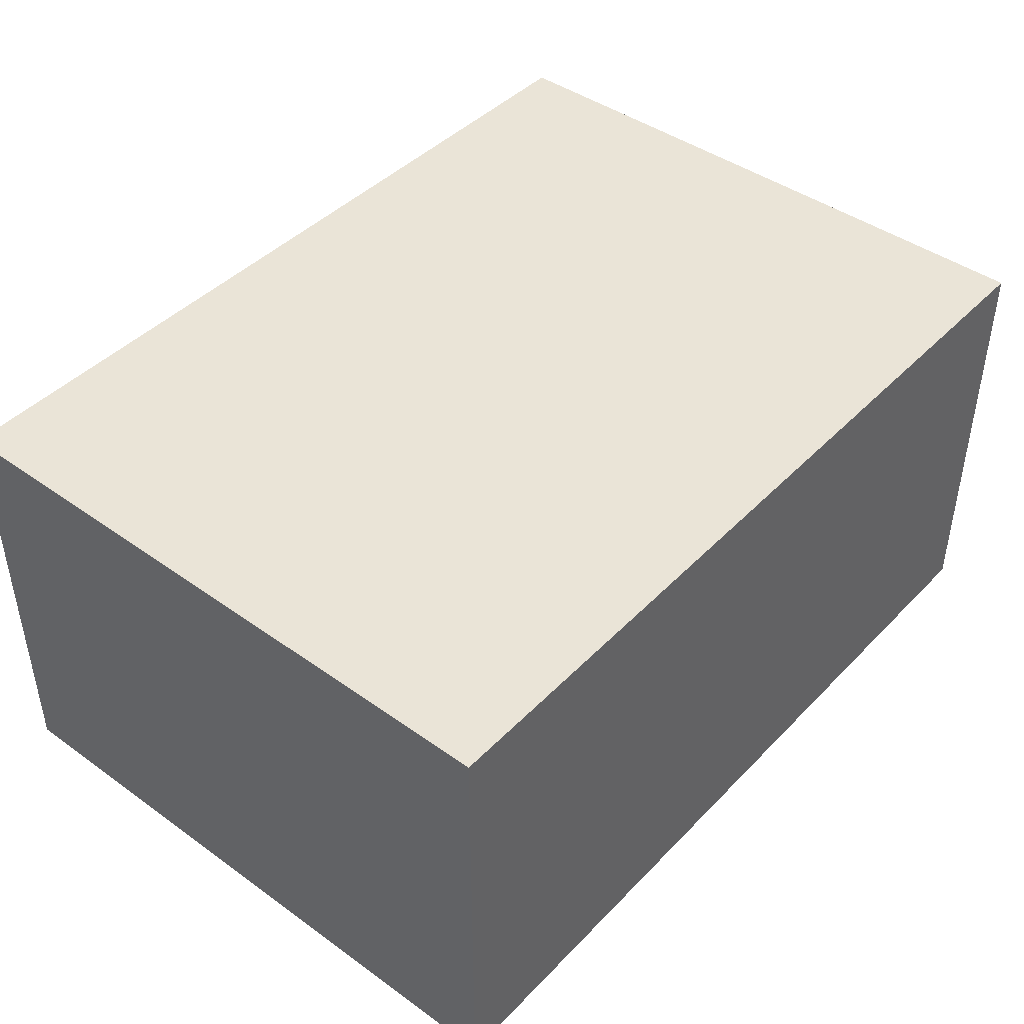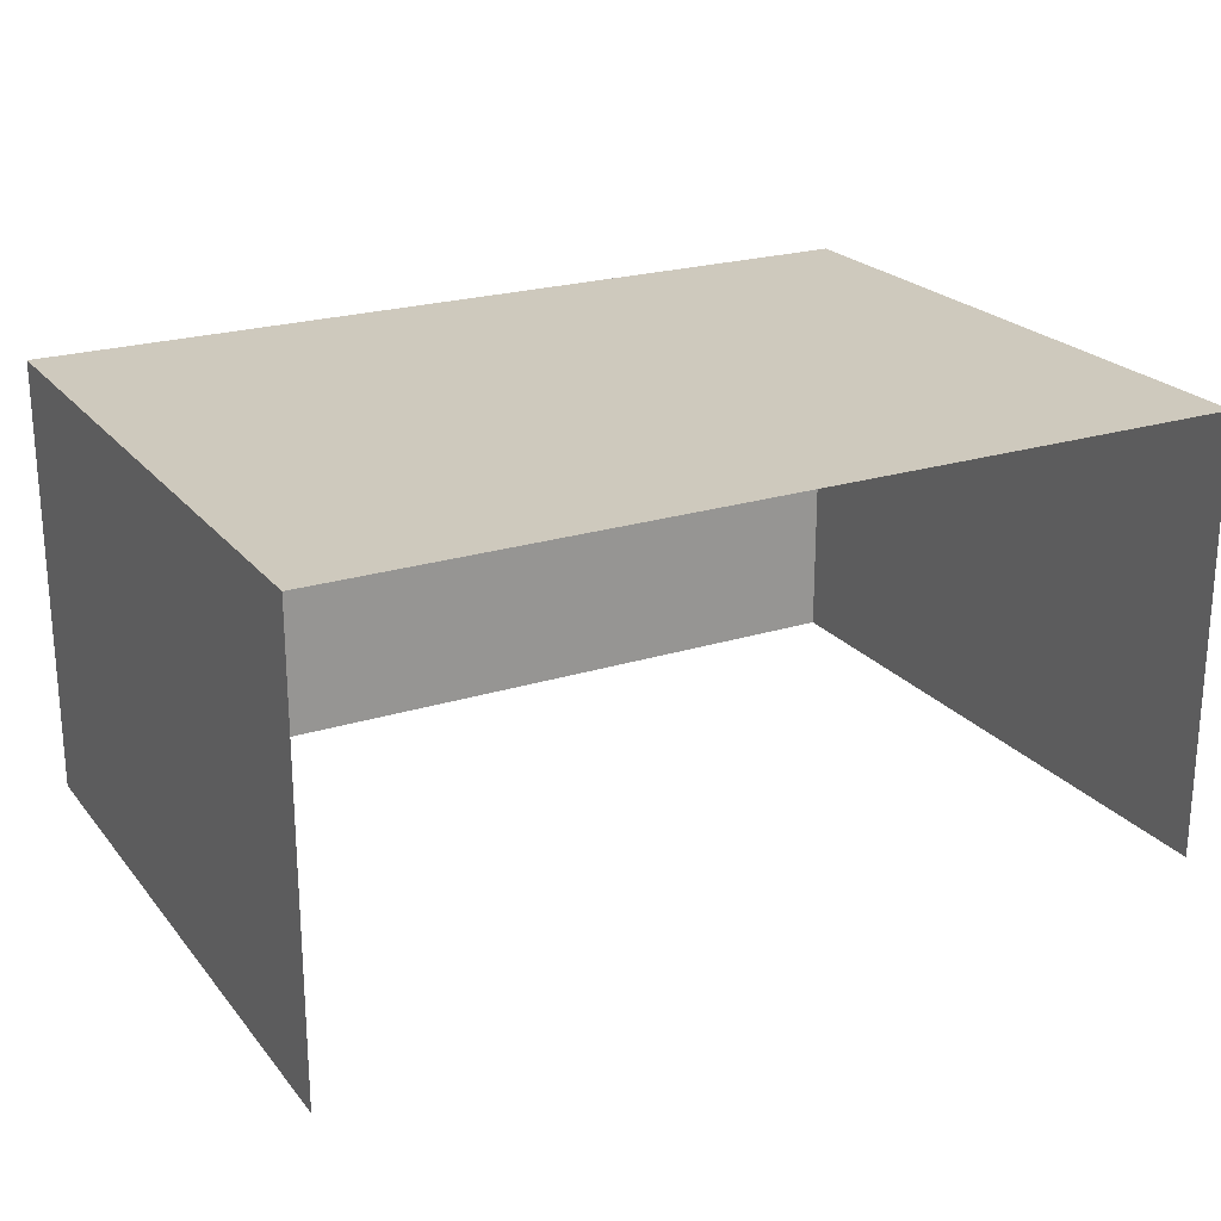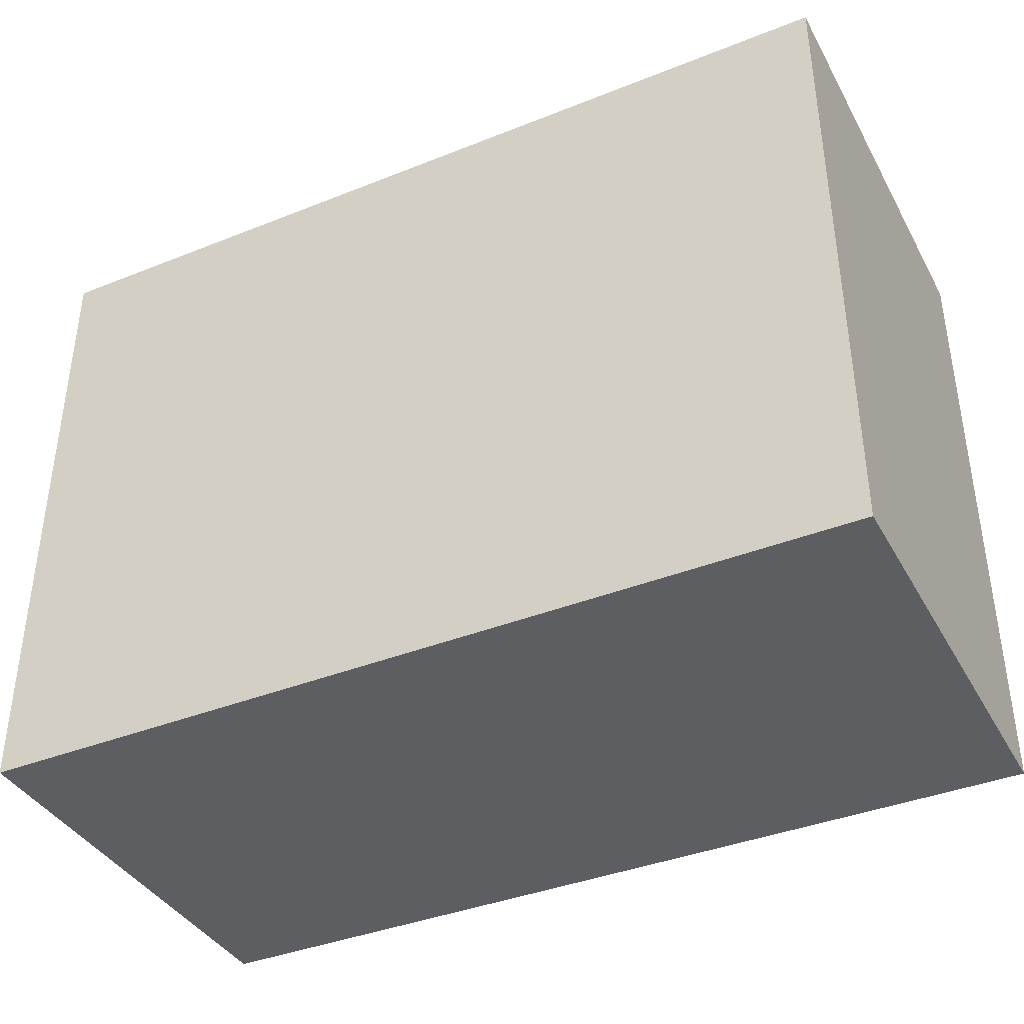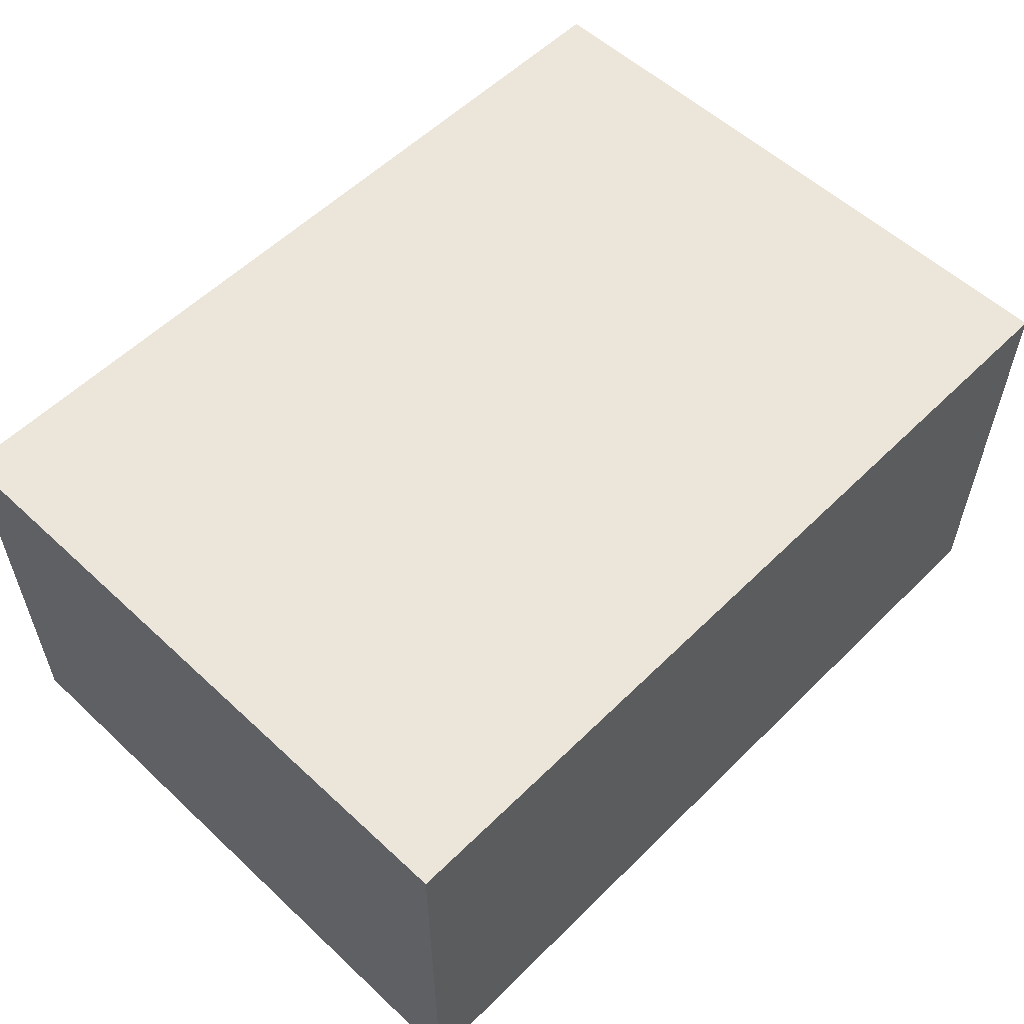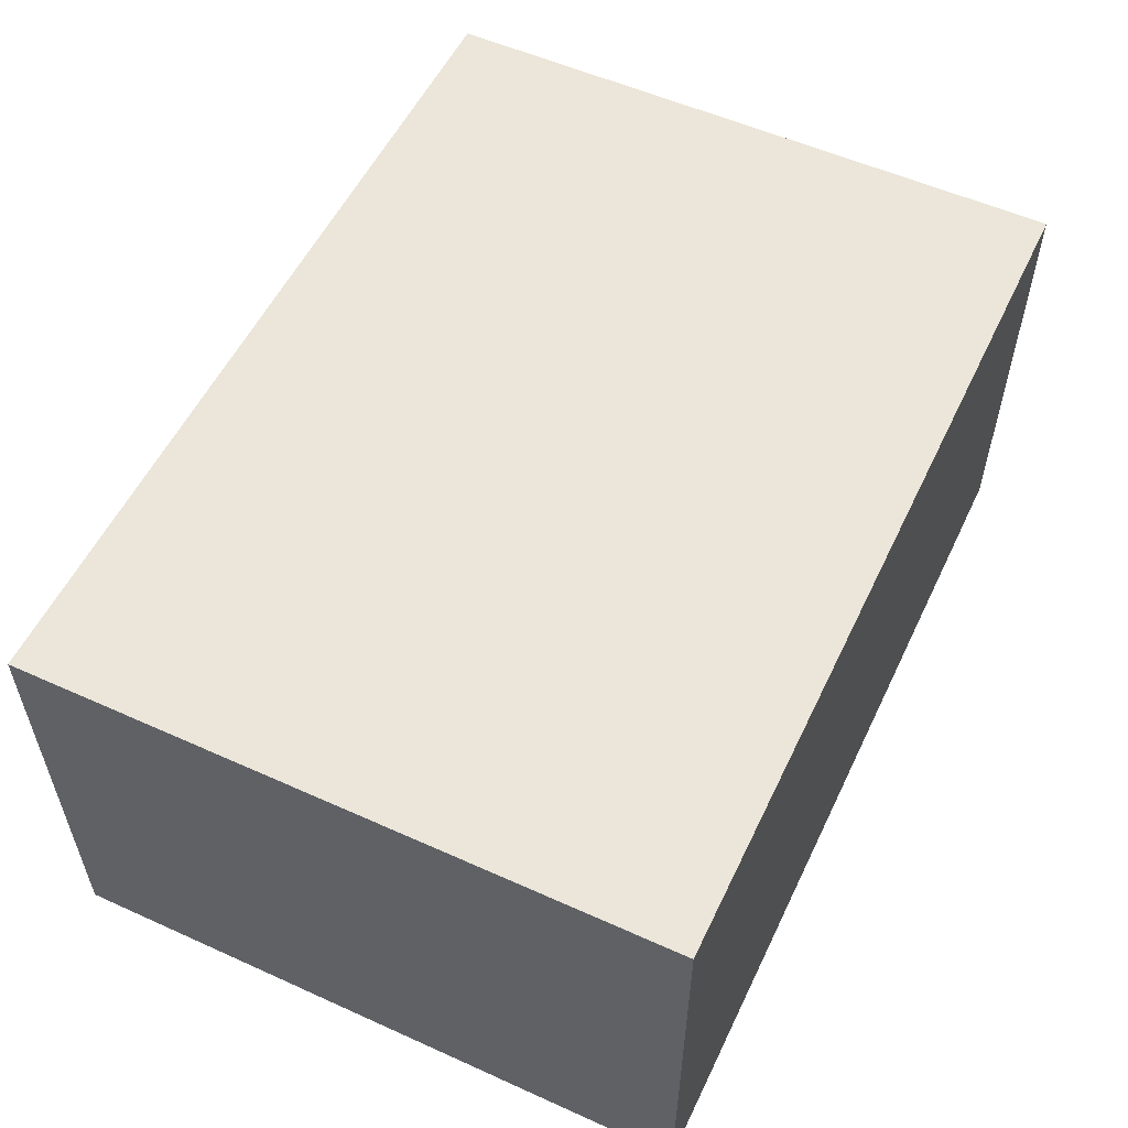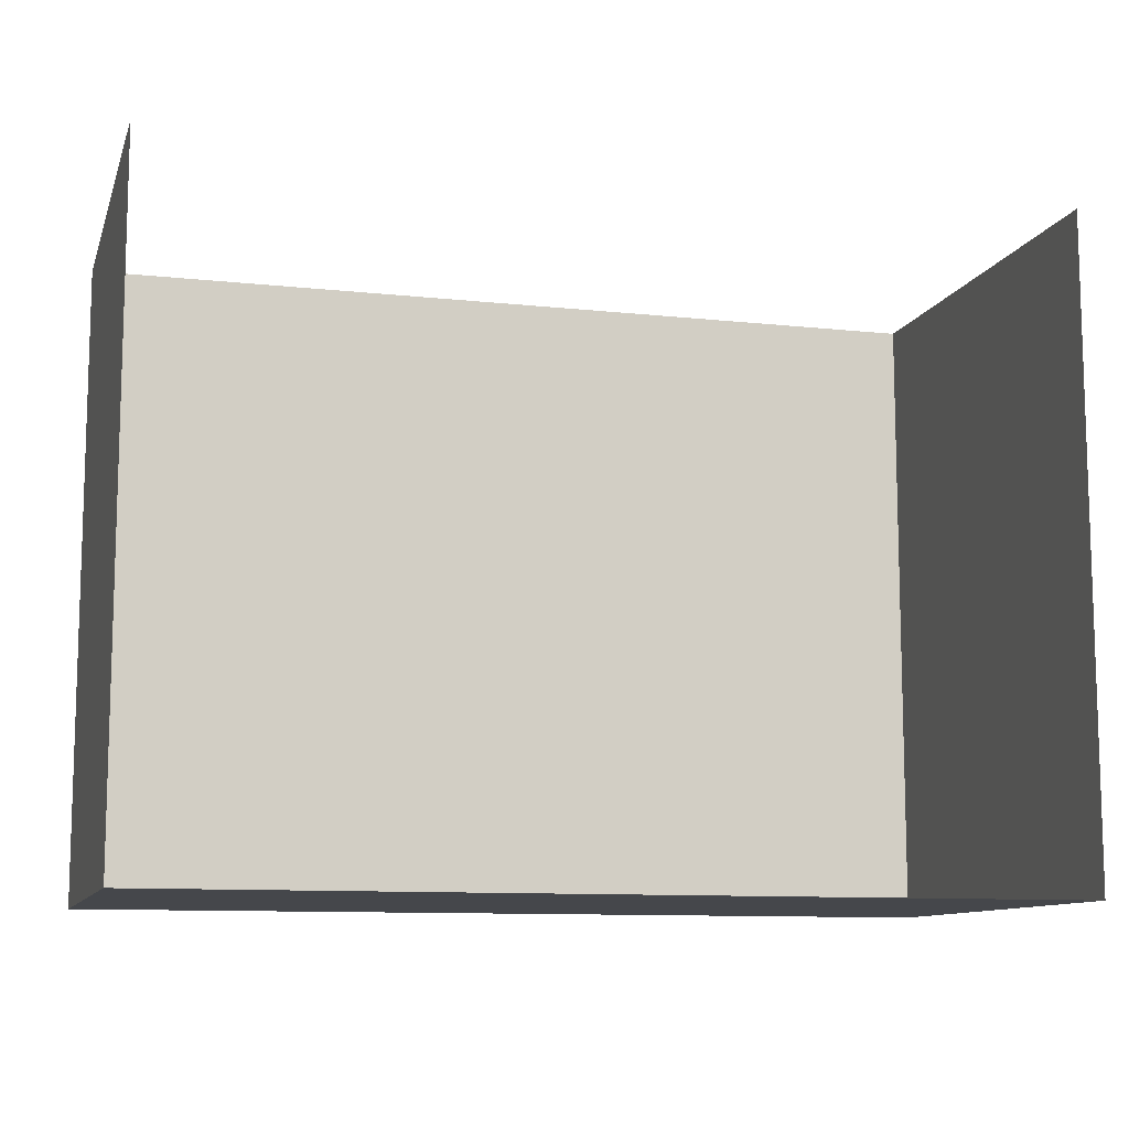
<metadata>
{"format":"obj","ext":"obj","renderer":"f3d","projection":"perspective","resolution":1024,"background":"white","views":[{"elev":43.6,"azim":130.1,"up":"+Y"},{"elev":22.6,"azim":-28.4,"up":"+Y"},{"elev":-39.0,"azim":-153.5,"up":"+Z"},{"elev":56.1,"azim":134.2,"up":"+Y"},{"elev":55.1,"azim":115.4,"up":"+Y"},{"elev":-10.5,"azim":-15.2,"up":"+Z"}]}
</metadata>
<code>
g pb_Mesh1138442
v 2.75 1.875 -19
v 6.5 0 -19
v 6.5 1.875 -19
v 2.75 0 -19
v 2.75 3.75 -19
v 6.5 3.75 -19
v 10.25 1.875 -19
v 14 0 -19
v 14 1.875 -19
v 10.25 0 -19
v 10.25 3.75 -19
v 14 3.75 -19
v 10.25 5.625 -19
v 14 5.625 -19
v 10.25 7.5 -19
v 14 7.5 -19
v 6.5 7.5 -19
v 6.5 5.625 -19
v 2.75 5.625 -19
v 2.75 7.5 -19
v 14 7.5 -8
v 14 7.5 -19
v 14 5.625 -19
v 14 3.75 -19
v 14 0 -8
v 14 1.875 -19
v 14 0 -19
v -1 3.75 -8
v -1 0 -8
v -1 0 -13.5
v -1 3.75 -15.86
v -1 0 -19
v -1 0.9375 -19
v -1 1.875 -19
v -1 2.812 -19
v -1 3.75 -19
v -1 4.688 -19
v -1 5.625 -19
v -1 6.562 -19
v -1 7.5 -13.5
v -1 7.5 -19
v -1 7.5 -8
v -1 3.75 -19
v -1 2.812 -19
v -1 1.875 -19
v -1 0.9375 -19
v -1 0 -19
v -1 7.5 -19
v -1 6.562 -19
v -1 5.625 -19
v -1 4.688 -19
v -1 7.5 -13.5
v -1 7.5 -19
v 2.75 7.5 -19
v 6.5 7.5 -19
v 10.25 7.5 -19
v 14 7.5 -19
v 14 7.5 -8
v -1 7.5 -8
g pb_Mesh1138442_0
f 3 2 1
f 2 4 1
f 6 3 5
f 3 1 5
f 9 8 7
f 8 10 7
f 12 9 11
f 9 7 11
f 11 7 6
f 7 3 6
f 7 10 3
f 10 2 3
f 14 12 13
f 12 11 13
f 16 14 15
f 14 13 15
f 15 13 17
f 13 18 17
f 13 11 18
f 11 6 18
f 18 6 19
f 6 5 19
f 17 18 20
f 18 19 20
f 23 22 21
f 24 23 21
f 24 21 25
f 25 26 24
f 25 27 26
f 30 29 28
f 31 30 28
f 33 32 30
f 31 33 30
f 31 34 33
f 31 35 34
f 31 36 35
f 37 36 31
f 38 37 31
f 39 38 31
f 40 39 31
f 40 41 39
f 40 28 42
f 40 31 28
f 44 43 5
f 1 44 5
f 1 45 44
f 46 45 1
f 4 46 1
f 4 47 46
f 49 48 20
f 19 49 20
f 19 50 49
f 51 50 19
f 5 51 19
f 5 43 51
g pb_Mesh1138442_1
f 54 53 52
f 55 54 52
f 58 57 56
f 58 56 55
f 52 58 55
f 52 59 58

</code>
